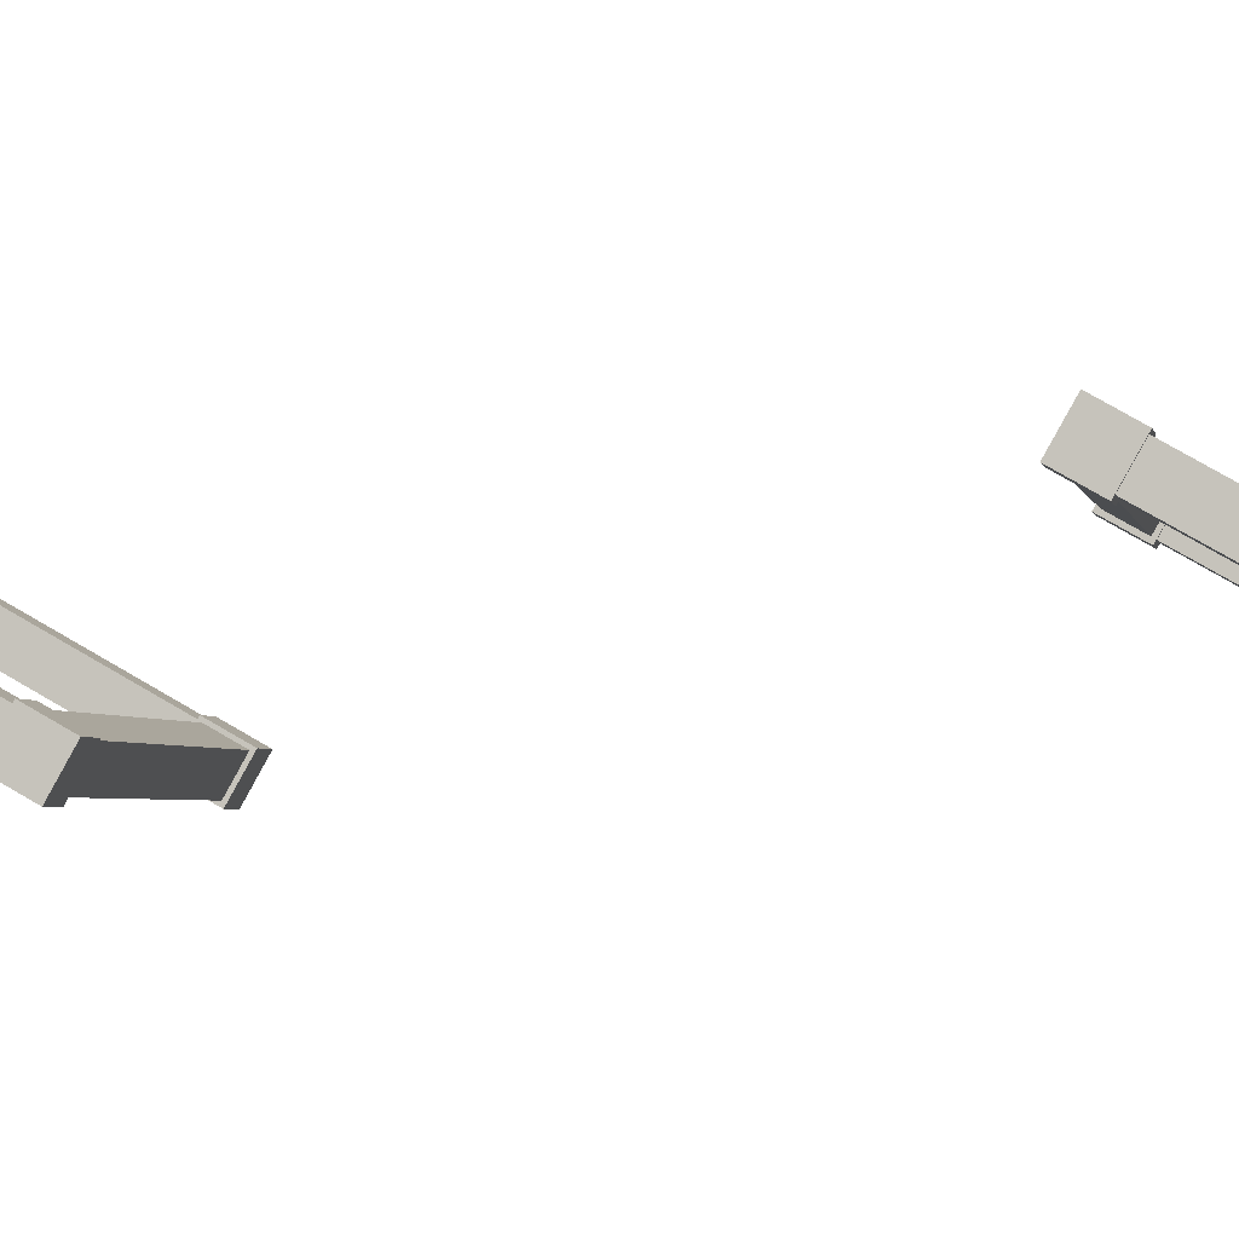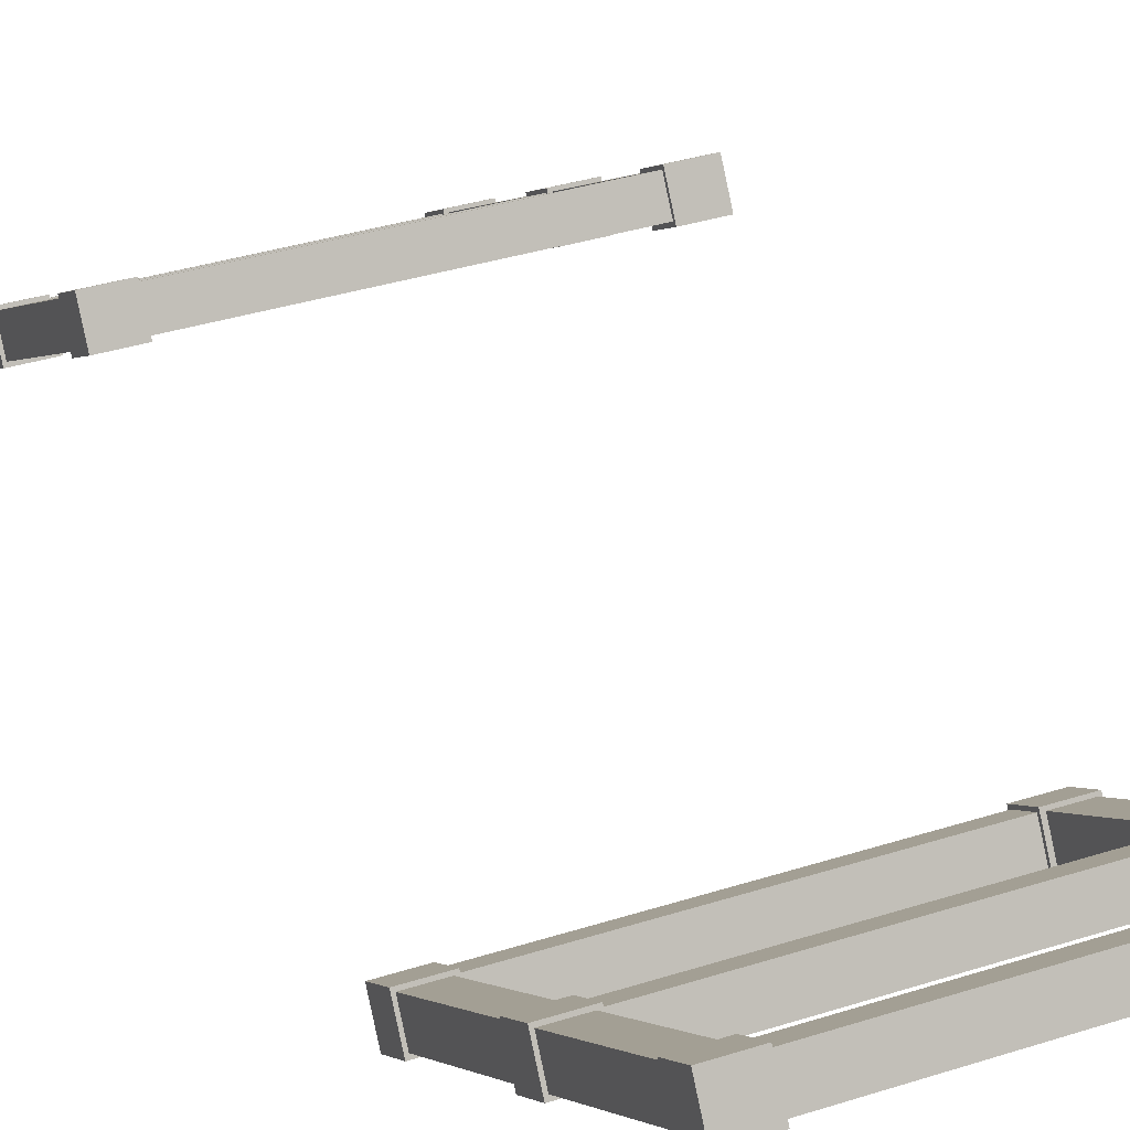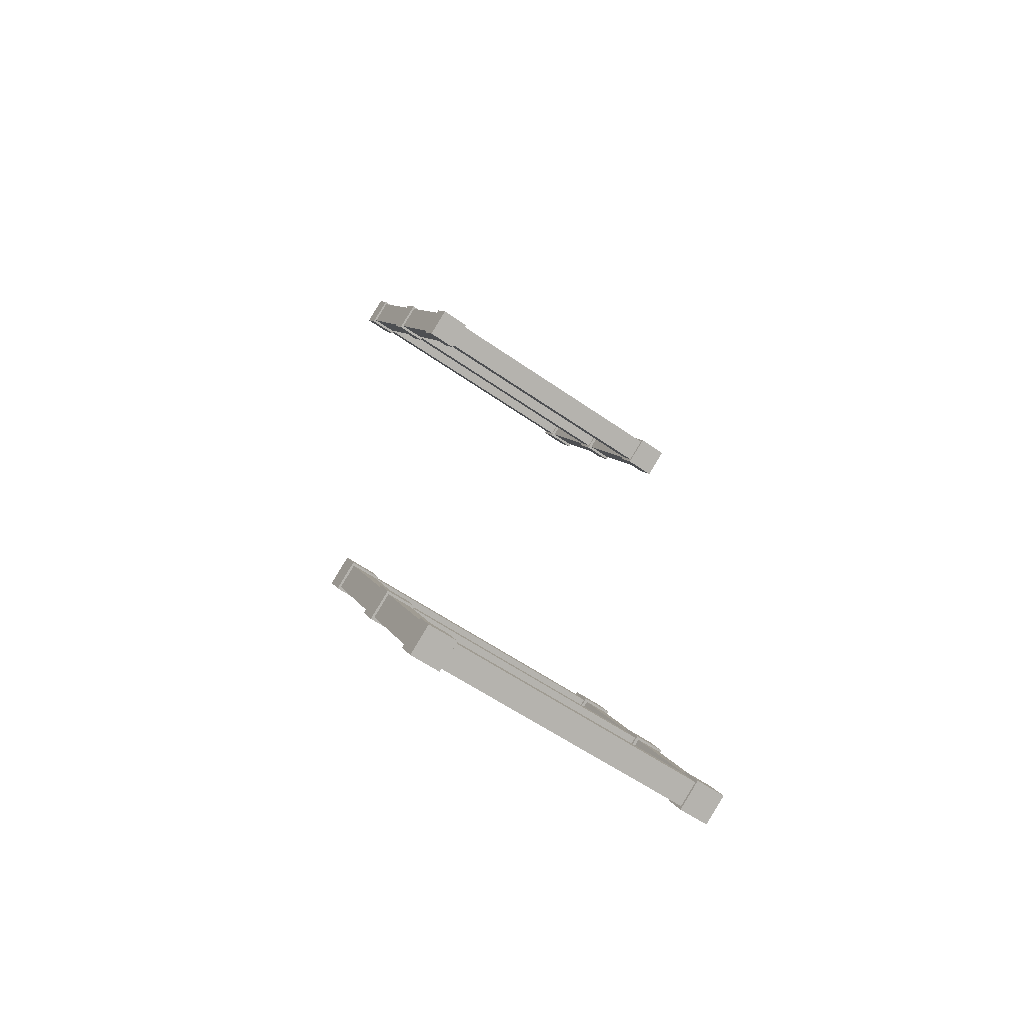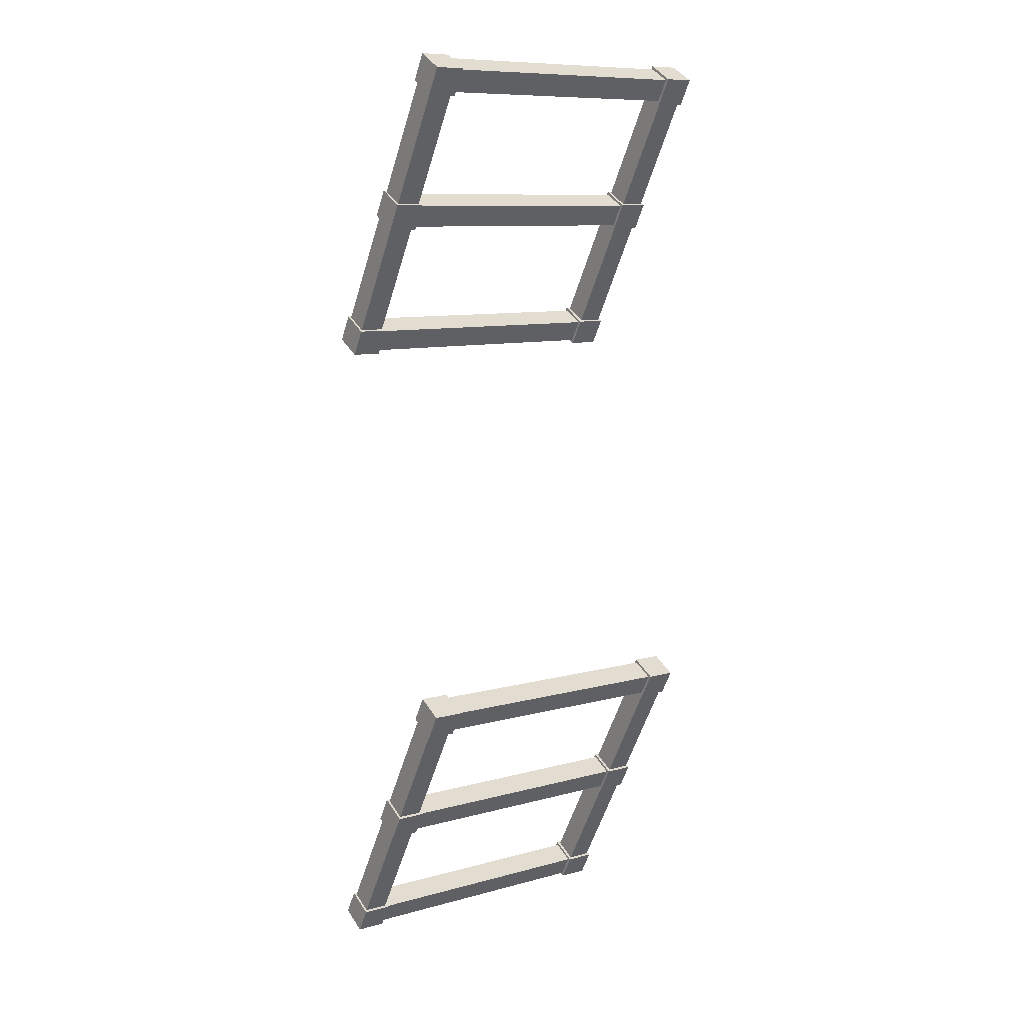
<metadata>
{"format":"obj","ext":"obj","renderer":"f3d","projection":"perspective","resolution":1024,"background":"white","views":[{"elev":-2.3,"azim":-81.1,"up":"+Y"},{"elev":32.0,"azim":155.1,"up":"+Y"},{"elev":-56.8,"azim":143.6,"up":"+Z"},{"elev":9.5,"azim":-35.7,"up":"+Z"}]}
</metadata>
<code>
g Combined_M_Cmn_RoadParts_Prefab_Mesh
v 83.93 6.593 1.567
v 87.32 6.593 1.567
v 87.32 9.54 3.231
v 83.93 9.54 3.231
v 87.32 7.925 6.09
v 83.93 7.925 6.09
v 83.93 9.54 3.231
v 87.32 9.54 3.231
v 83.93 7.925 6.09
v 87.32 7.925 6.09
v 87.32 4.978 4.425
v 83.93 4.978 4.425
v 83.93 4.978 4.425
v 87.32 4.978 4.425
v 87.32 6.593 1.567
v 83.93 6.593 1.567
v 87.32 4.978 4.425
v 87.32 7.925 6.09
v 87.32 9.54 3.231
v 87.32 6.593 1.567
v 83.93 9.54 3.231
v 83.93 7.925 6.09
v 83.93 4.978 4.425
v 83.93 6.593 1.567
v 116.9 9.54 3.231
v 116.9 6.593 1.567
v 120.3 6.593 1.567
v 120.3 9.54 3.231
v 120.3 9.54 3.231
v 120.3 7.925 6.09
v 116.9 7.925 6.09
v 116.9 9.54 3.231
v 116.9 4.978 4.425
v 116.9 7.925 6.09
v 120.3 7.925 6.09
v 120.3 4.978 4.425
v 116.9 6.593 1.567
v 116.9 4.978 4.425
v 120.3 4.978 4.425
v 120.3 6.593 1.567
v 116.9 4.978 4.425
v 116.9 6.593 1.567
v 116.9 9.54 3.231
v 116.9 7.925 6.09
v 120.3 4.978 4.425
v 120.3 7.925 6.09
v 120.3 9.54 3.231
v 120.3 6.593 1.567
v 86.96 9.174 3.346
v 86.96 6.73 1.966
v 117.3 6.73 1.966
v 117.3 9.174 3.346
v 117.3 7.835 5.716
v 86.96 7.835 5.716
v 86.96 9.174 3.346
v 117.3 9.174 3.346
v 86.96 5.391 4.336
v 86.96 7.835 5.716
v 117.3 7.835 5.716
v 117.3 5.391 4.336
v 117.3 6.73 1.966
v 86.96 6.73 1.966
v 86.96 5.391 4.336
v 117.3 5.391 4.336
v 120.1 9.174 3.346
v 120.1 16.21 -9.116
v 120.1 13.77 -10.5
v 120.1 6.73 1.966
v 117.3 16.21 -9.116
v 120.1 16.21 -9.116
v 120.1 9.174 3.346
v 117.3 9.174 3.346
v 117.3 13.77 -10.5
v 117.3 9.174 3.346
v 117.3 6.73 1.966
v 117.3 16.21 -9.116
v 120.1 6.73 1.966
v 120.1 13.77 -10.5
v 117.3 13.77 -10.5
v 117.3 6.73 1.966
v 84.18 9.174 3.346
v 84.18 6.73 1.966
v 84.18 13.77 -10.5
v 84.18 16.21 -9.116
v 86.98 9.174 3.346
v 84.18 9.174 3.346
v 84.18 16.21 -9.116
v 86.98 16.21 -9.116
v 86.98 6.73 1.966
v 86.98 9.174 3.346
v 86.98 13.77 -10.5
v 86.98 16.21 -9.116
v 84.18 6.73 1.966
v 86.98 6.73 1.966
v 84.18 13.77 -10.5
v 86.98 13.77 -10.5
v 83.93 14.97 -13.27
v 87.32 14.97 -13.27
v 87.32 17.92 -11.6
v 83.93 17.92 -11.6
v 87.32 16.3 -8.742
v 83.93 16.3 -8.742
v 83.93 17.92 -11.6
v 87.32 17.92 -11.6
v 83.93 16.3 -8.742
v 87.32 16.3 -8.742
v 87.32 13.36 -10.41
v 83.93 13.36 -10.41
v 83.93 13.36 -10.41
v 87.32 13.36 -10.41
v 87.32 14.97 -13.27
v 83.93 14.97 -13.27
v 87.32 13.36 -10.41
v 87.32 16.3 -8.742
v 87.32 17.92 -11.6
v 87.32 14.97 -13.27
v 83.93 17.92 -11.6
v 83.93 16.3 -8.742
v 83.93 13.36 -10.41
v 83.93 14.97 -13.27
v 116.9 17.92 -11.6
v 116.9 14.97 -13.27
v 120.3 14.97 -13.27
v 120.3 17.92 -11.6
v 120.3 17.92 -11.6
v 120.3 16.3 -8.742
v 116.9 16.3 -8.742
v 116.9 17.92 -11.6
v 116.9 13.36 -10.41
v 116.9 16.3 -8.742
v 120.3 16.3 -8.742
v 120.3 13.36 -10.41
v 116.9 14.97 -13.27
v 116.9 13.36 -10.41
v 120.3 13.36 -10.41
v 120.3 14.97 -13.27
v 116.9 13.36 -10.41
v 116.9 14.97 -13.27
v 116.9 17.92 -11.6
v 116.9 16.3 -8.742
v 120.3 13.36 -10.41
v 120.3 16.3 -8.742
v 120.3 17.92 -11.6
v 120.3 14.97 -13.27
v 86.96 17.55 -11.49
v 86.96 15.11 -12.87
v 117.3 15.11 -12.87
v 117.3 17.55 -11.49
v 117.3 16.21 -9.116
v 86.96 16.21 -9.116
v 86.96 17.55 -11.49
v 117.3 17.55 -11.49
v 86.96 13.77 -10.5
v 86.96 16.21 -9.116
v 117.3 16.21 -9.116
v 117.3 13.77 -10.5
v 117.3 15.11 -12.87
v 86.96 15.11 -12.87
v 86.96 13.77 -10.5
v 117.3 13.77 -10.5
v 83.93 23.35 -28.1
v 87.32 23.35 -28.1
v 87.32 26.3 -26.43
v 83.93 26.3 -26.43
v 87.32 24.68 -23.57
v 83.93 24.68 -23.57
v 83.93 26.3 -26.43
v 87.32 26.3 -26.43
v 83.93 24.68 -23.57
v 87.32 24.68 -23.57
v 87.32 21.74 -25.24
v 83.93 21.74 -25.24
v 83.93 21.74 -25.24
v 87.32 21.74 -25.24
v 87.32 23.35 -28.1
v 83.93 23.35 -28.1
v 87.32 21.74 -25.24
v 87.32 24.68 -23.57
v 87.32 26.3 -26.43
v 87.32 23.35 -28.1
v 83.93 26.3 -26.43
v 83.93 24.68 -23.57
v 83.93 21.74 -25.24
v 83.93 23.35 -28.1
v 116.9 26.3 -26.43
v 116.9 23.35 -28.1
v 120.3 23.35 -28.1
v 120.3 26.3 -26.43
v 120.3 26.3 -26.43
v 120.3 24.68 -23.57
v 116.9 24.68 -23.57
v 116.9 26.3 -26.43
v 116.9 21.74 -25.24
v 116.9 24.68 -23.57
v 120.3 24.68 -23.57
v 120.3 21.74 -25.24
v 116.9 23.35 -28.1
v 116.9 21.74 -25.24
v 120.3 21.74 -25.24
v 120.3 23.35 -28.1
v 116.9 21.74 -25.24
v 116.9 23.35 -28.1
v 116.9 26.3 -26.43
v 116.9 24.68 -23.57
v 120.3 21.74 -25.24
v 120.3 24.68 -23.57
v 120.3 26.3 -26.43
v 120.3 23.35 -28.1
v 86.96 25.93 -26.32
v 86.96 23.49 -27.7
v 117.3 23.49 -27.7
v 117.3 25.93 -26.32
v 117.3 24.59 -23.95
v 86.96 24.59 -23.95
v 86.96 25.93 -26.32
v 117.3 25.93 -26.32
v 86.96 22.15 -25.33
v 86.96 24.59 -23.95
v 117.3 24.59 -23.95
v 117.3 22.15 -25.33
v 117.3 23.49 -27.7
v 86.96 23.49 -27.7
v 86.96 22.15 -25.33
v 117.3 22.15 -25.33
v 120.1 17.55 -11.49
v 120.1 24.59 -23.95
v 120.1 22.15 -25.33
v 120.1 15.11 -12.87
v 117.3 24.59 -23.95
v 120.1 24.59 -23.95
v 120.1 17.55 -11.49
v 117.3 17.55 -11.49
v 117.3 22.15 -25.33
v 117.3 17.55 -11.49
v 117.3 15.11 -12.87
v 117.3 24.59 -23.95
v 120.1 15.11 -12.87
v 120.1 22.15 -25.33
v 117.3 22.15 -25.33
v 117.3 15.11 -12.87
v 84.18 17.55 -11.49
v 84.18 15.11 -12.87
v 84.18 22.15 -25.33
v 84.18 24.59 -23.95
v 86.98 17.55 -11.49
v 84.18 17.55 -11.49
v 84.18 24.59 -23.95
v 86.98 24.59 -23.95
v 86.98 15.11 -12.87
v 86.98 17.55 -11.49
v 86.98 22.15 -25.33
v 86.98 24.59 -23.95
v 84.18 15.11 -12.87
v 86.98 15.11 -12.87
v 84.18 22.15 -25.33
v 86.98 22.15 -25.33
v 81.72 2.13 76.25
v 85.1 2.13 76.25
v 85.1 5.077 77.92
v 81.72 5.077 77.92
v 85.1 3.462 80.77
v 81.72 3.462 80.77
v 81.72 5.077 77.92
v 85.1 5.077 77.92
v 81.72 3.462 80.77
v 85.1 3.462 80.77
v 85.1 0.5153 79.11
v 81.72 0.5153 79.11
v 81.72 0.5153 79.11
v 85.1 0.5153 79.11
v 85.1 2.13 76.25
v 81.72 2.13 76.25
v 85.1 0.5153 79.11
v 85.1 3.462 80.77
v 85.1 5.077 77.92
v 85.1 2.13 76.25
v 81.72 5.077 77.92
v 81.72 3.462 80.77
v 81.72 0.5153 79.11
v 81.72 2.13 76.25
v 114.7 5.077 77.92
v 114.7 2.13 76.25
v 118.1 2.13 76.25
v 118.1 5.077 77.92
v 118.1 5.077 77.92
v 118.1 3.462 80.77
v 114.7 3.462 80.77
v 114.7 5.077 77.92
v 114.7 0.5153 79.11
v 114.7 3.462 80.77
v 118.1 3.462 80.77
v 118.1 0.5153 79.11
v 114.7 2.13 76.25
v 114.7 0.5153 79.11
v 118.1 0.5153 79.11
v 118.1 2.13 76.25
v 114.7 0.5153 79.11
v 114.7 2.13 76.25
v 114.7 5.077 77.92
v 114.7 3.462 80.77
v 118.1 0.5153 79.11
v 118.1 3.462 80.77
v 118.1 5.077 77.92
v 118.1 2.13 76.25
v 84.75 4.711 78.03
v 84.75 2.268 76.65
v 115.1 2.268 76.65
v 115.1 4.711 78.03
v 115.1 3.372 80.4
v 84.75 3.372 80.4
v 84.75 4.711 78.03
v 115.1 4.711 78.03
v 84.75 0.9287 79.02
v 84.75 3.372 80.4
v 115.1 3.372 80.4
v 115.1 0.9287 79.02
v 115.1 2.268 76.65
v 84.75 2.268 76.65
v 84.75 0.9287 79.02
v 115.1 0.9287 79.02
v 117.9 4.711 78.03
v 117.9 11.75 65.57
v 117.9 9.308 64.19
v 117.9 2.268 76.65
v 115 11.75 65.57
v 117.9 11.75 65.57
v 117.9 4.711 78.03
v 115 4.711 78.03
v 115 9.308 64.19
v 115 4.711 78.03
v 115 2.268 76.65
v 115 11.75 65.57
v 117.9 2.268 76.65
v 117.9 9.308 64.19
v 115 9.308 64.19
v 115 2.268 76.65
v 81.96 4.711 78.03
v 81.96 2.268 76.65
v 81.96 9.308 64.19
v 81.96 11.75 65.57
v 84.77 4.711 78.03
v 81.96 4.711 78.03
v 81.96 11.75 65.57
v 84.77 11.75 65.57
v 84.77 2.268 76.65
v 84.77 4.711 78.03
v 84.77 9.308 64.19
v 84.77 11.75 65.57
v 81.96 2.268 76.65
v 84.77 2.268 76.65
v 81.96 9.308 64.19
v 84.77 9.308 64.19
v 81.72 10.51 61.42
v 85.1 10.51 61.42
v 85.1 13.46 63.08
v 81.72 13.46 63.08
v 85.1 11.84 65.94
v 81.72 11.84 65.94
v 81.72 13.46 63.08
v 85.1 13.46 63.08
v 81.72 11.84 65.94
v 85.1 11.84 65.94
v 85.1 8.894 64.28
v 81.72 8.894 64.28
v 81.72 8.894 64.28
v 85.1 8.894 64.28
v 85.1 10.51 61.42
v 81.72 10.51 61.42
v 85.1 8.894 64.28
v 85.1 11.84 65.94
v 85.1 13.46 63.08
v 85.1 10.51 61.42
v 81.72 13.46 63.08
v 81.72 11.84 65.94
v 81.72 8.894 64.28
v 81.72 10.51 61.42
v 114.7 13.46 63.08
v 114.7 10.51 61.42
v 118.1 10.51 61.42
v 118.1 13.46 63.08
v 118.1 13.46 63.08
v 118.1 11.84 65.94
v 114.7 11.84 65.94
v 114.7 13.46 63.08
v 114.7 8.894 64.28
v 114.7 11.84 65.94
v 118.1 11.84 65.94
v 118.1 8.894 64.28
v 114.7 10.51 61.42
v 114.7 8.894 64.28
v 118.1 8.894 64.28
v 118.1 10.51 61.42
v 114.7 8.894 64.28
v 114.7 10.51 61.42
v 114.7 13.46 63.08
v 114.7 11.84 65.94
v 118.1 8.894 64.28
v 118.1 11.84 65.94
v 118.1 13.46 63.08
v 118.1 10.51 61.42
v 84.75 13.09 63.2
v 84.75 10.65 61.82
v 115.1 10.65 61.82
v 115.1 13.09 63.2
v 115.1 11.75 65.57
v 84.75 11.75 65.57
v 84.75 13.09 63.2
v 115.1 13.09 63.2
v 84.75 9.308 64.19
v 84.75 11.75 65.57
v 115.1 11.75 65.57
v 115.1 9.308 64.19
v 115.1 10.65 61.82
v 84.75 10.65 61.82
v 84.75 9.308 64.19
v 115.1 9.308 64.19
v 81.72 18.89 46.59
v 85.1 18.89 46.59
v 85.1 21.84 48.25
v 81.72 21.84 48.25
v 85.1 20.22 51.11
v 81.72 20.22 51.11
v 81.72 21.84 48.25
v 85.1 21.84 48.25
v 81.72 20.22 51.11
v 85.1 20.22 51.11
v 85.1 17.27 49.44
v 81.72 17.27 49.44
v 81.72 17.27 49.44
v 85.1 17.27 49.44
v 85.1 18.89 46.59
v 81.72 18.89 46.59
v 85.1 17.27 49.44
v 85.1 20.22 51.11
v 85.1 21.84 48.25
v 85.1 18.89 46.59
v 81.72 21.84 48.25
v 81.72 20.22 51.11
v 81.72 17.27 49.44
v 81.72 18.89 46.59
v 114.7 21.84 48.25
v 114.7 18.89 46.59
v 118.1 18.89 46.59
v 118.1 21.84 48.25
v 118.1 21.84 48.25
v 118.1 20.22 51.11
v 114.7 20.22 51.11
v 114.7 21.84 48.25
v 114.7 17.27 49.44
v 114.7 20.22 51.11
v 118.1 20.22 51.11
v 118.1 17.27 49.44
v 114.7 18.89 46.59
v 114.7 17.27 49.44
v 118.1 17.27 49.44
v 118.1 18.89 46.59
v 114.7 17.27 49.44
v 114.7 18.89 46.59
v 114.7 21.84 48.25
v 114.7 20.22 51.11
v 118.1 17.27 49.44
v 118.1 20.22 51.11
v 118.1 21.84 48.25
v 118.1 18.89 46.59
v 84.75 21.47 48.37
v 84.75 19.03 46.99
v 115.1 19.03 46.99
v 115.1 21.47 48.37
v 115.1 20.13 50.74
v 84.75 20.13 50.74
v 84.75 21.47 48.37
v 115.1 21.47 48.37
v 84.75 17.69 49.36
v 84.75 20.13 50.74
v 115.1 20.13 50.74
v 115.1 17.69 49.36
v 115.1 19.03 46.99
v 84.75 19.03 46.99
v 84.75 17.69 49.36
v 115.1 17.69 49.36
v 117.9 13.09 63.2
v 117.9 20.13 50.74
v 117.9 17.69 49.36
v 117.9 10.65 61.82
v 115 20.13 50.74
v 117.9 20.13 50.74
v 117.9 13.09 63.2
v 115 13.09 63.2
v 115 17.69 49.36
v 115 13.09 63.2
v 115 10.65 61.82
v 115 20.13 50.74
v 117.9 10.65 61.82
v 117.9 17.69 49.36
v 115 17.69 49.36
v 115 10.65 61.82
v 81.96 13.09 63.2
v 81.96 10.65 61.82
v 81.96 17.69 49.36
v 81.96 20.13 50.74
v 84.77 13.09 63.2
v 81.96 13.09 63.2
v 81.96 20.13 50.74
v 84.77 20.13 50.74
v 84.77 10.65 61.82
v 84.77 13.09 63.2
v 84.77 17.69 49.36
v 84.77 20.13 50.74
v 81.96 10.65 61.82
v 84.77 10.65 61.82
v 81.96 17.69 49.36
v 84.77 17.69 49.36
g Combined_M_Cmn_RoadParts_Prefab_Mesh_0
f 3 2 1
f 4 3 1
f 7 6 5
f 8 7 5
f 11 10 9
f 12 11 9
f 15 14 13
f 16 15 13
f 19 18 17
f 20 19 17
f 23 22 21
f 24 23 21
f 27 26 25
f 28 27 25
f 31 30 29
f 32 31 29
f 35 34 33
f 36 35 33
f 39 38 37
f 40 39 37
f 43 42 41
f 44 43 41
f 47 46 45
f 48 47 45
f 51 50 49
f 52 51 49
f 55 54 53
f 56 55 53
f 59 58 57
f 60 59 57
f 63 62 61
f 64 63 61
f 67 66 65
f 65 68 67
f 71 70 69
f 69 72 71
f 75 74 73
f 74 76 73
f 79 78 77
f 77 80 79
f 83 82 81
f 81 84 83
f 87 86 85
f 85 88 87
f 91 90 89
f 90 91 92
f 95 94 93
f 94 95 96
f 99 98 97
f 100 99 97
f 103 102 101
f 104 103 101
f 107 106 105
f 108 107 105
f 111 110 109
f 112 111 109
f 115 114 113
f 116 115 113
f 119 118 117
f 120 119 117
f 123 122 121
f 124 123 121
f 127 126 125
f 128 127 125
f 131 130 129
f 132 131 129
f 135 134 133
f 136 135 133
f 139 138 137
f 140 139 137
f 143 142 141
f 144 143 141
f 147 146 145
f 148 147 145
f 151 150 149
f 152 151 149
f 155 154 153
f 156 155 153
f 159 158 157
f 160 159 157
f 163 162 161
f 164 163 161
f 167 166 165
f 168 167 165
f 171 170 169
f 172 171 169
f 175 174 173
f 176 175 173
f 179 178 177
f 180 179 177
f 183 182 181
f 184 183 181
f 187 186 185
f 188 187 185
f 191 190 189
f 192 191 189
f 195 194 193
f 196 195 193
f 199 198 197
f 200 199 197
f 203 202 201
f 204 203 201
f 207 206 205
f 208 207 205
f 211 210 209
f 212 211 209
f 215 214 213
f 216 215 213
f 219 218 217
f 220 219 217
f 223 222 221
f 224 223 221
f 227 226 225
f 225 228 227
f 231 230 229
f 229 232 231
f 235 234 233
f 234 236 233
f 239 238 237
f 237 240 239
f 243 242 241
f 241 244 243
f 247 246 245
f 245 248 247
f 251 250 249
f 250 251 252
f 255 254 253
f 254 255 256
f 259 258 257
f 260 259 257
f 263 262 261
f 264 263 261
f 267 266 265
f 268 267 265
f 271 270 269
f 272 271 269
f 275 274 273
f 276 275 273
f 279 278 277
f 280 279 277
f 283 282 281
f 284 283 281
f 287 286 285
f 288 287 285
f 291 290 289
f 292 291 289
f 295 294 293
f 296 295 293
f 299 298 297
f 300 299 297
f 303 302 301
f 304 303 301
f 307 306 305
f 308 307 305
f 311 310 309
f 312 311 309
f 315 314 313
f 316 315 313
f 319 318 317
f 320 319 317
f 323 322 321
f 321 324 323
f 327 326 325
f 325 328 327
f 331 330 329
f 330 332 329
f 335 334 333
f 333 336 335
f 339 338 337
f 337 340 339
f 343 342 341
f 341 344 343
f 347 346 345
f 346 347 348
f 351 350 349
f 350 351 352
f 355 354 353
f 356 355 353
f 359 358 357
f 360 359 357
f 363 362 361
f 364 363 361
f 367 366 365
f 368 367 365
f 371 370 369
f 372 371 369
f 375 374 373
f 376 375 373
f 379 378 377
f 380 379 377
f 383 382 381
f 384 383 381
f 387 386 385
f 388 387 385
f 391 390 389
f 392 391 389
f 395 394 393
f 396 395 393
f 399 398 397
f 400 399 397
f 403 402 401
f 404 403 401
f 407 406 405
f 408 407 405
f 411 410 409
f 412 411 409
f 415 414 413
f 416 415 413
f 419 418 417
f 420 419 417
f 423 422 421
f 424 423 421
f 427 426 425
f 428 427 425
f 431 430 429
f 432 431 429
f 435 434 433
f 436 435 433
f 439 438 437
f 440 439 437
f 443 442 441
f 444 443 441
f 447 446 445
f 448 447 445
f 451 450 449
f 452 451 449
f 455 454 453
f 456 455 453
f 459 458 457
f 460 459 457
f 463 462 461
f 464 463 461
f 467 466 465
f 468 467 465
f 471 470 469
f 472 471 469
f 475 474 473
f 476 475 473
f 479 478 477
f 480 479 477
f 483 482 481
f 481 484 483
f 487 486 485
f 485 488 487
f 491 490 489
f 490 492 489
f 495 494 493
f 493 496 495
f 499 498 497
f 497 500 499
f 503 502 501
f 501 504 503
f 507 506 505
f 506 507 508
f 511 510 509
f 510 511 512

</code>
